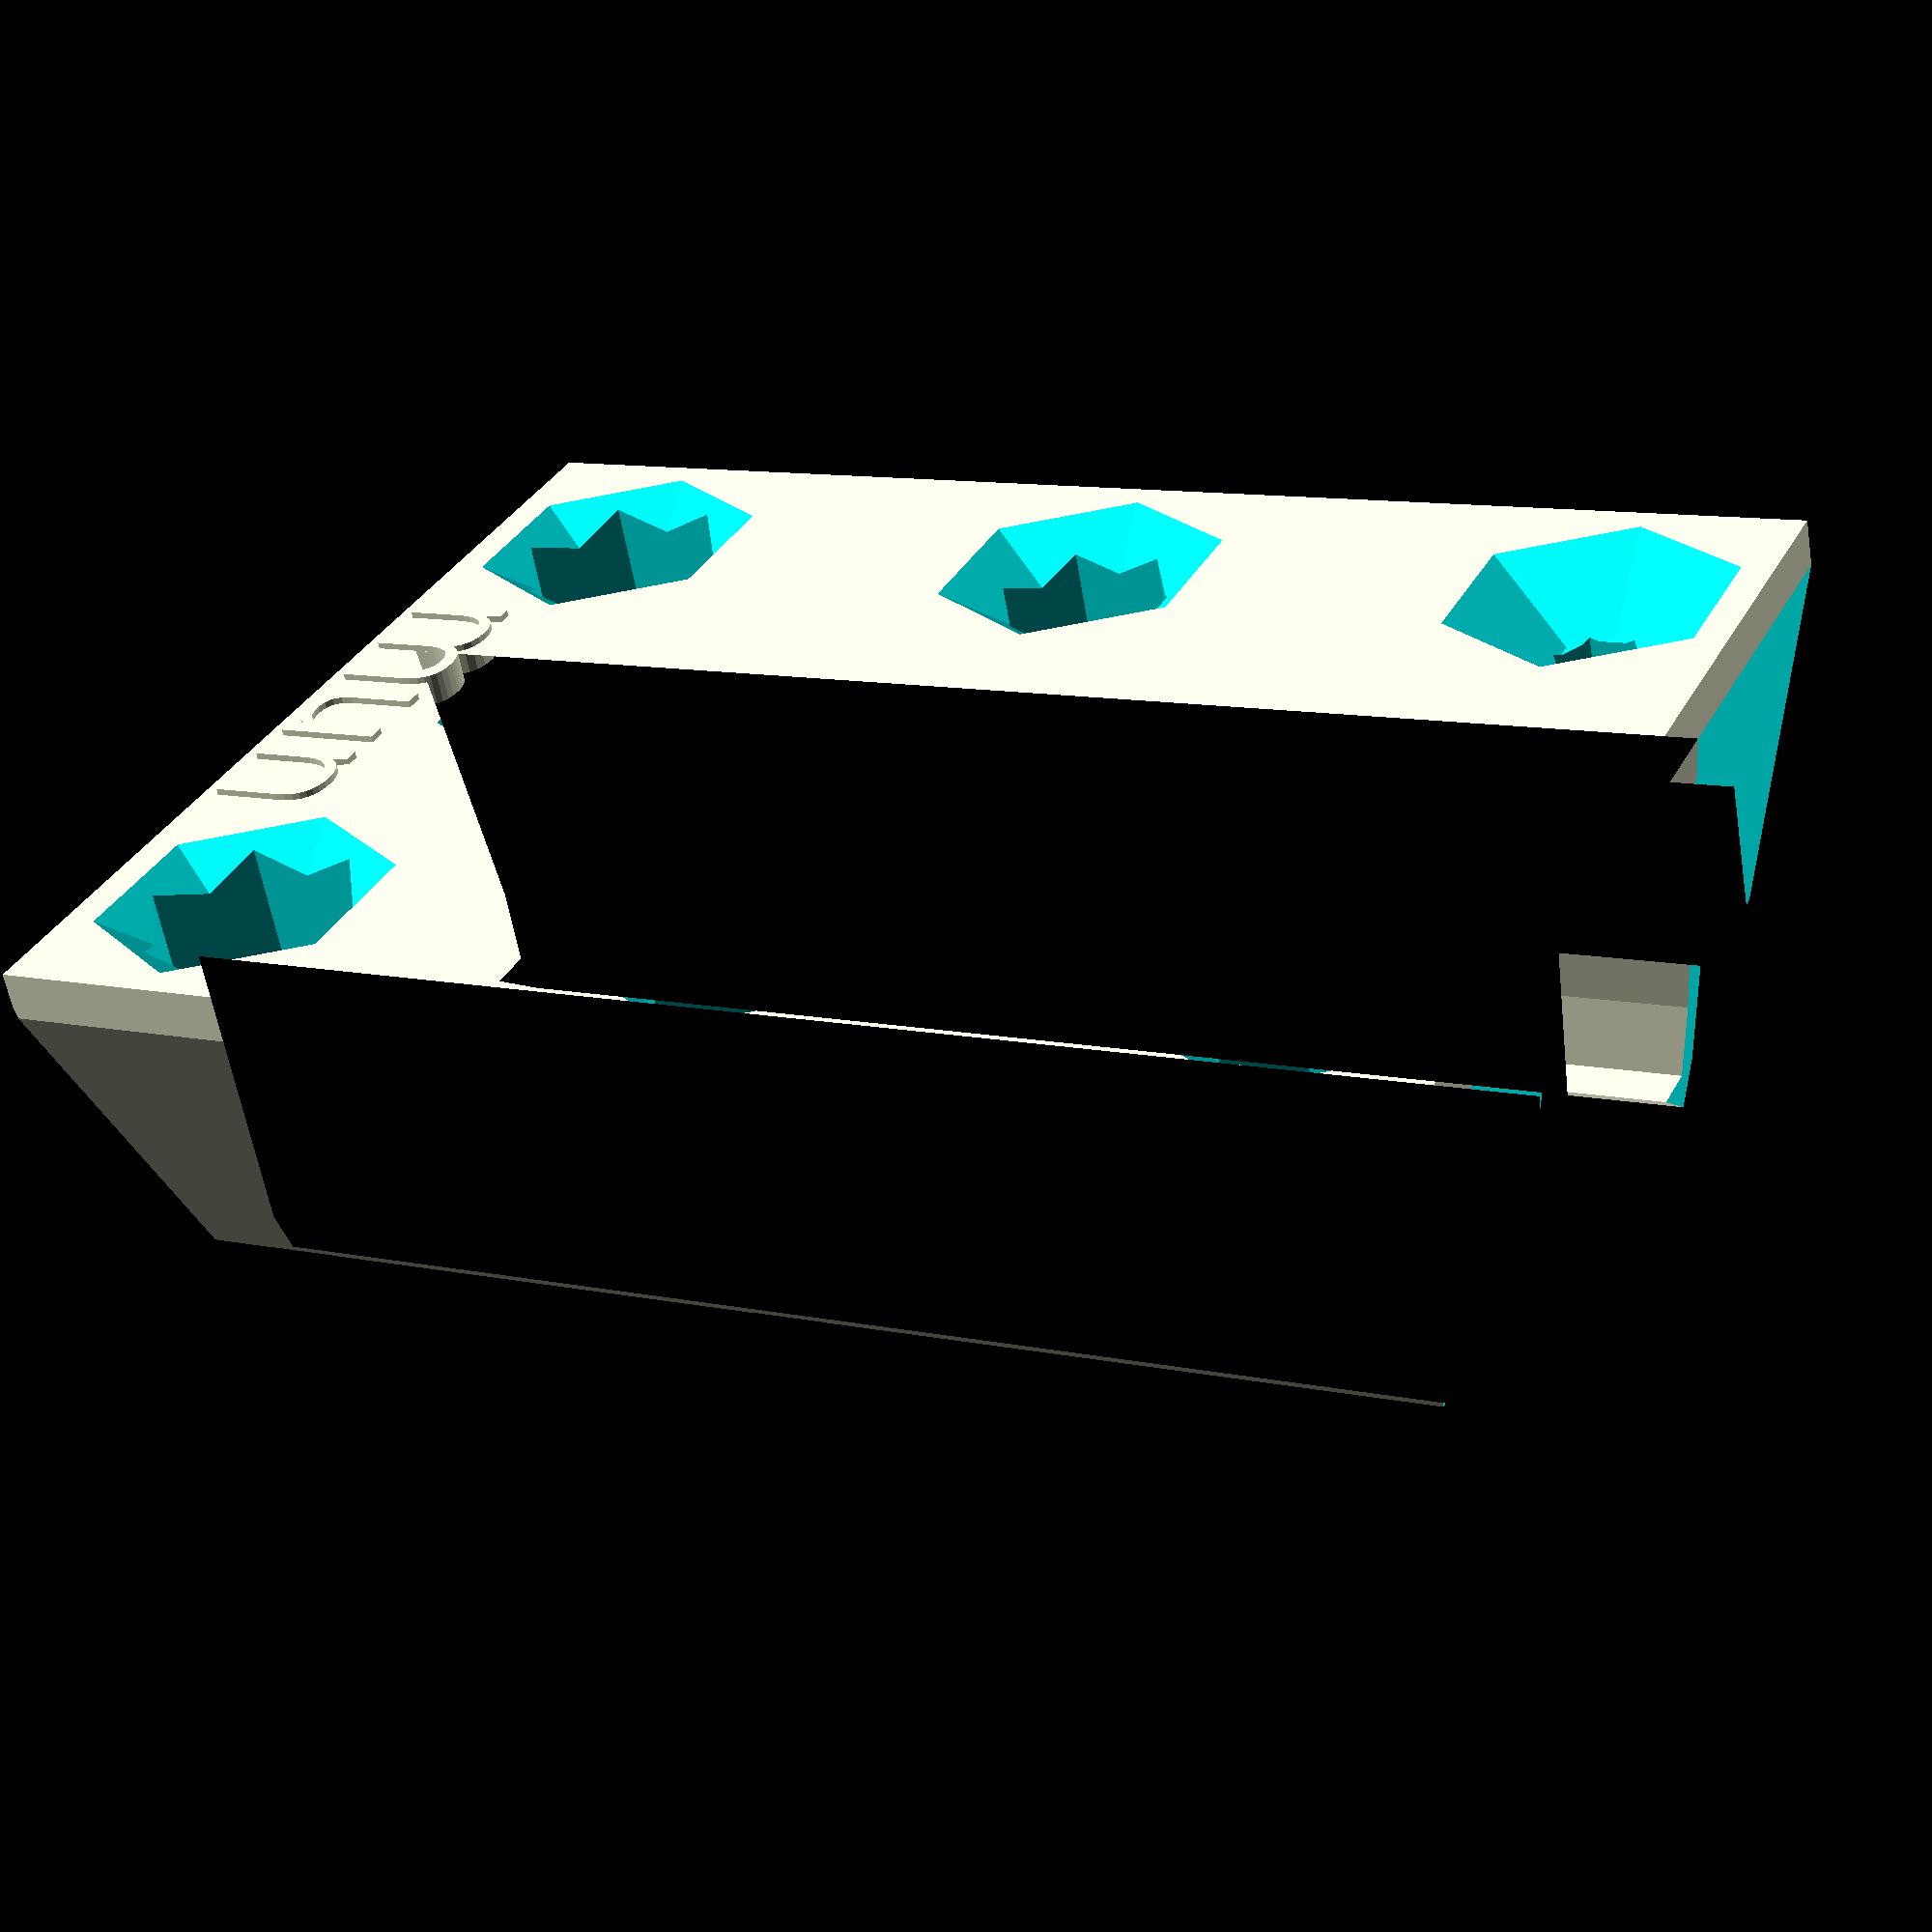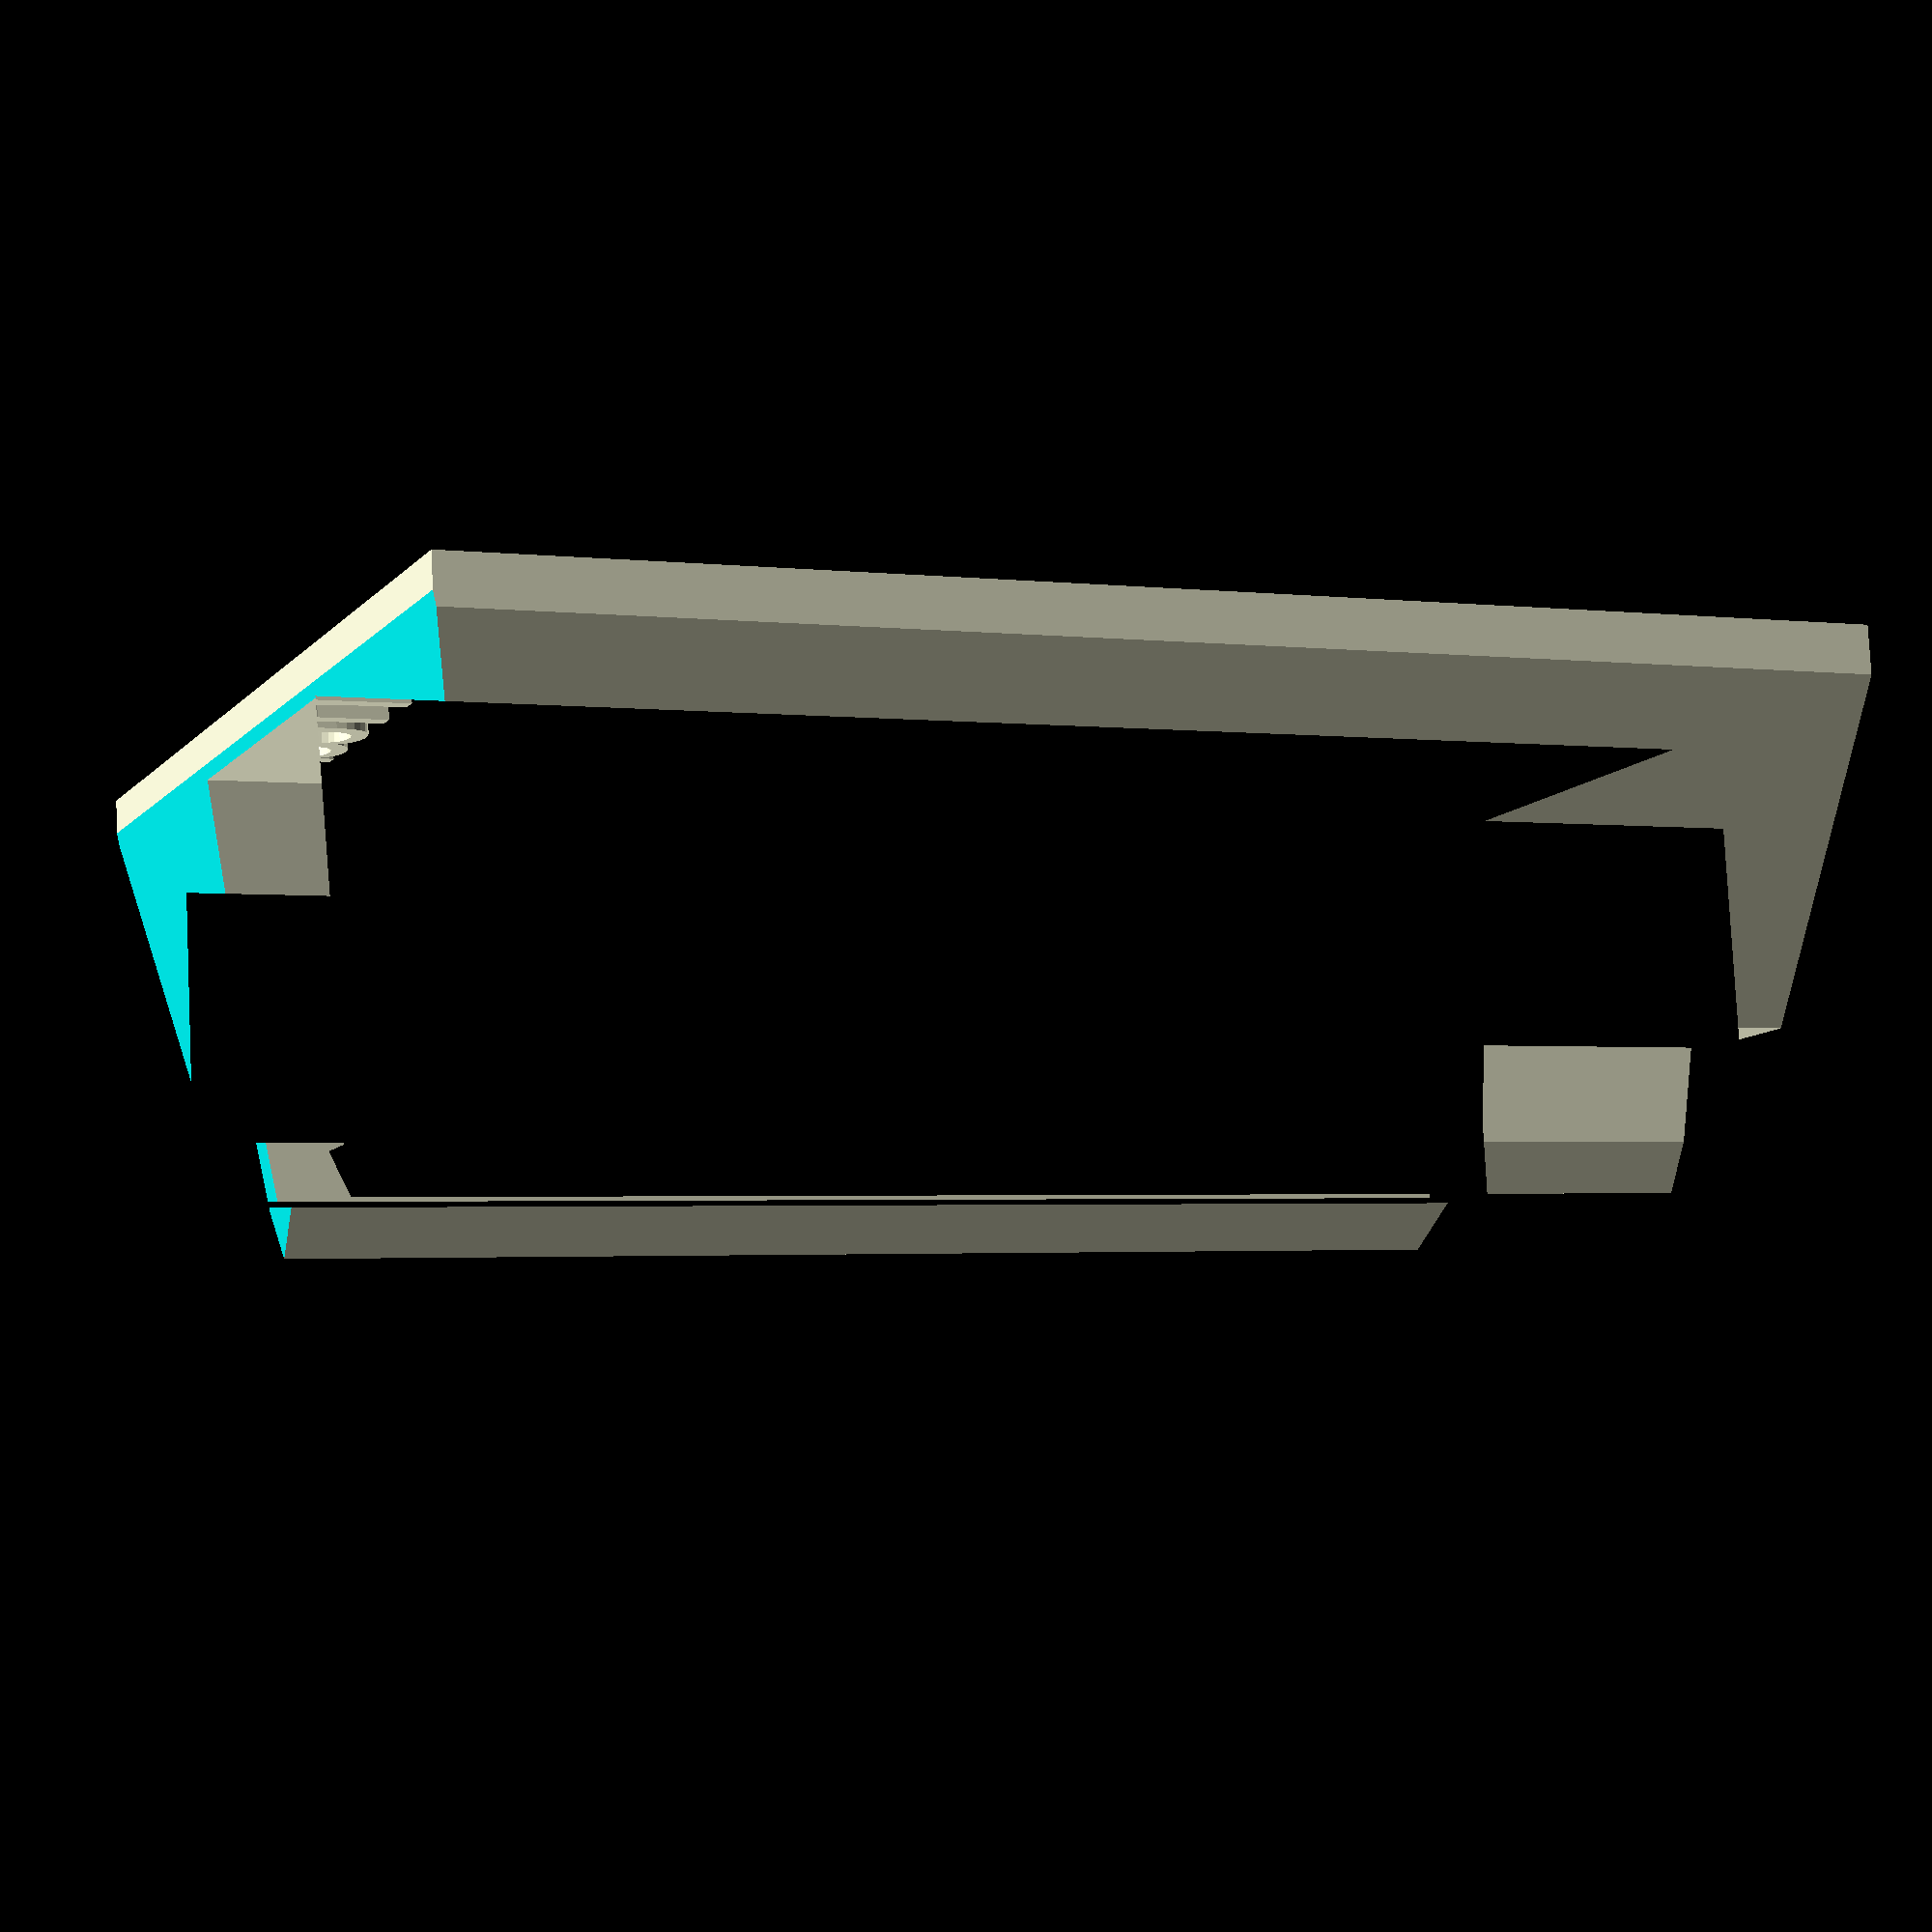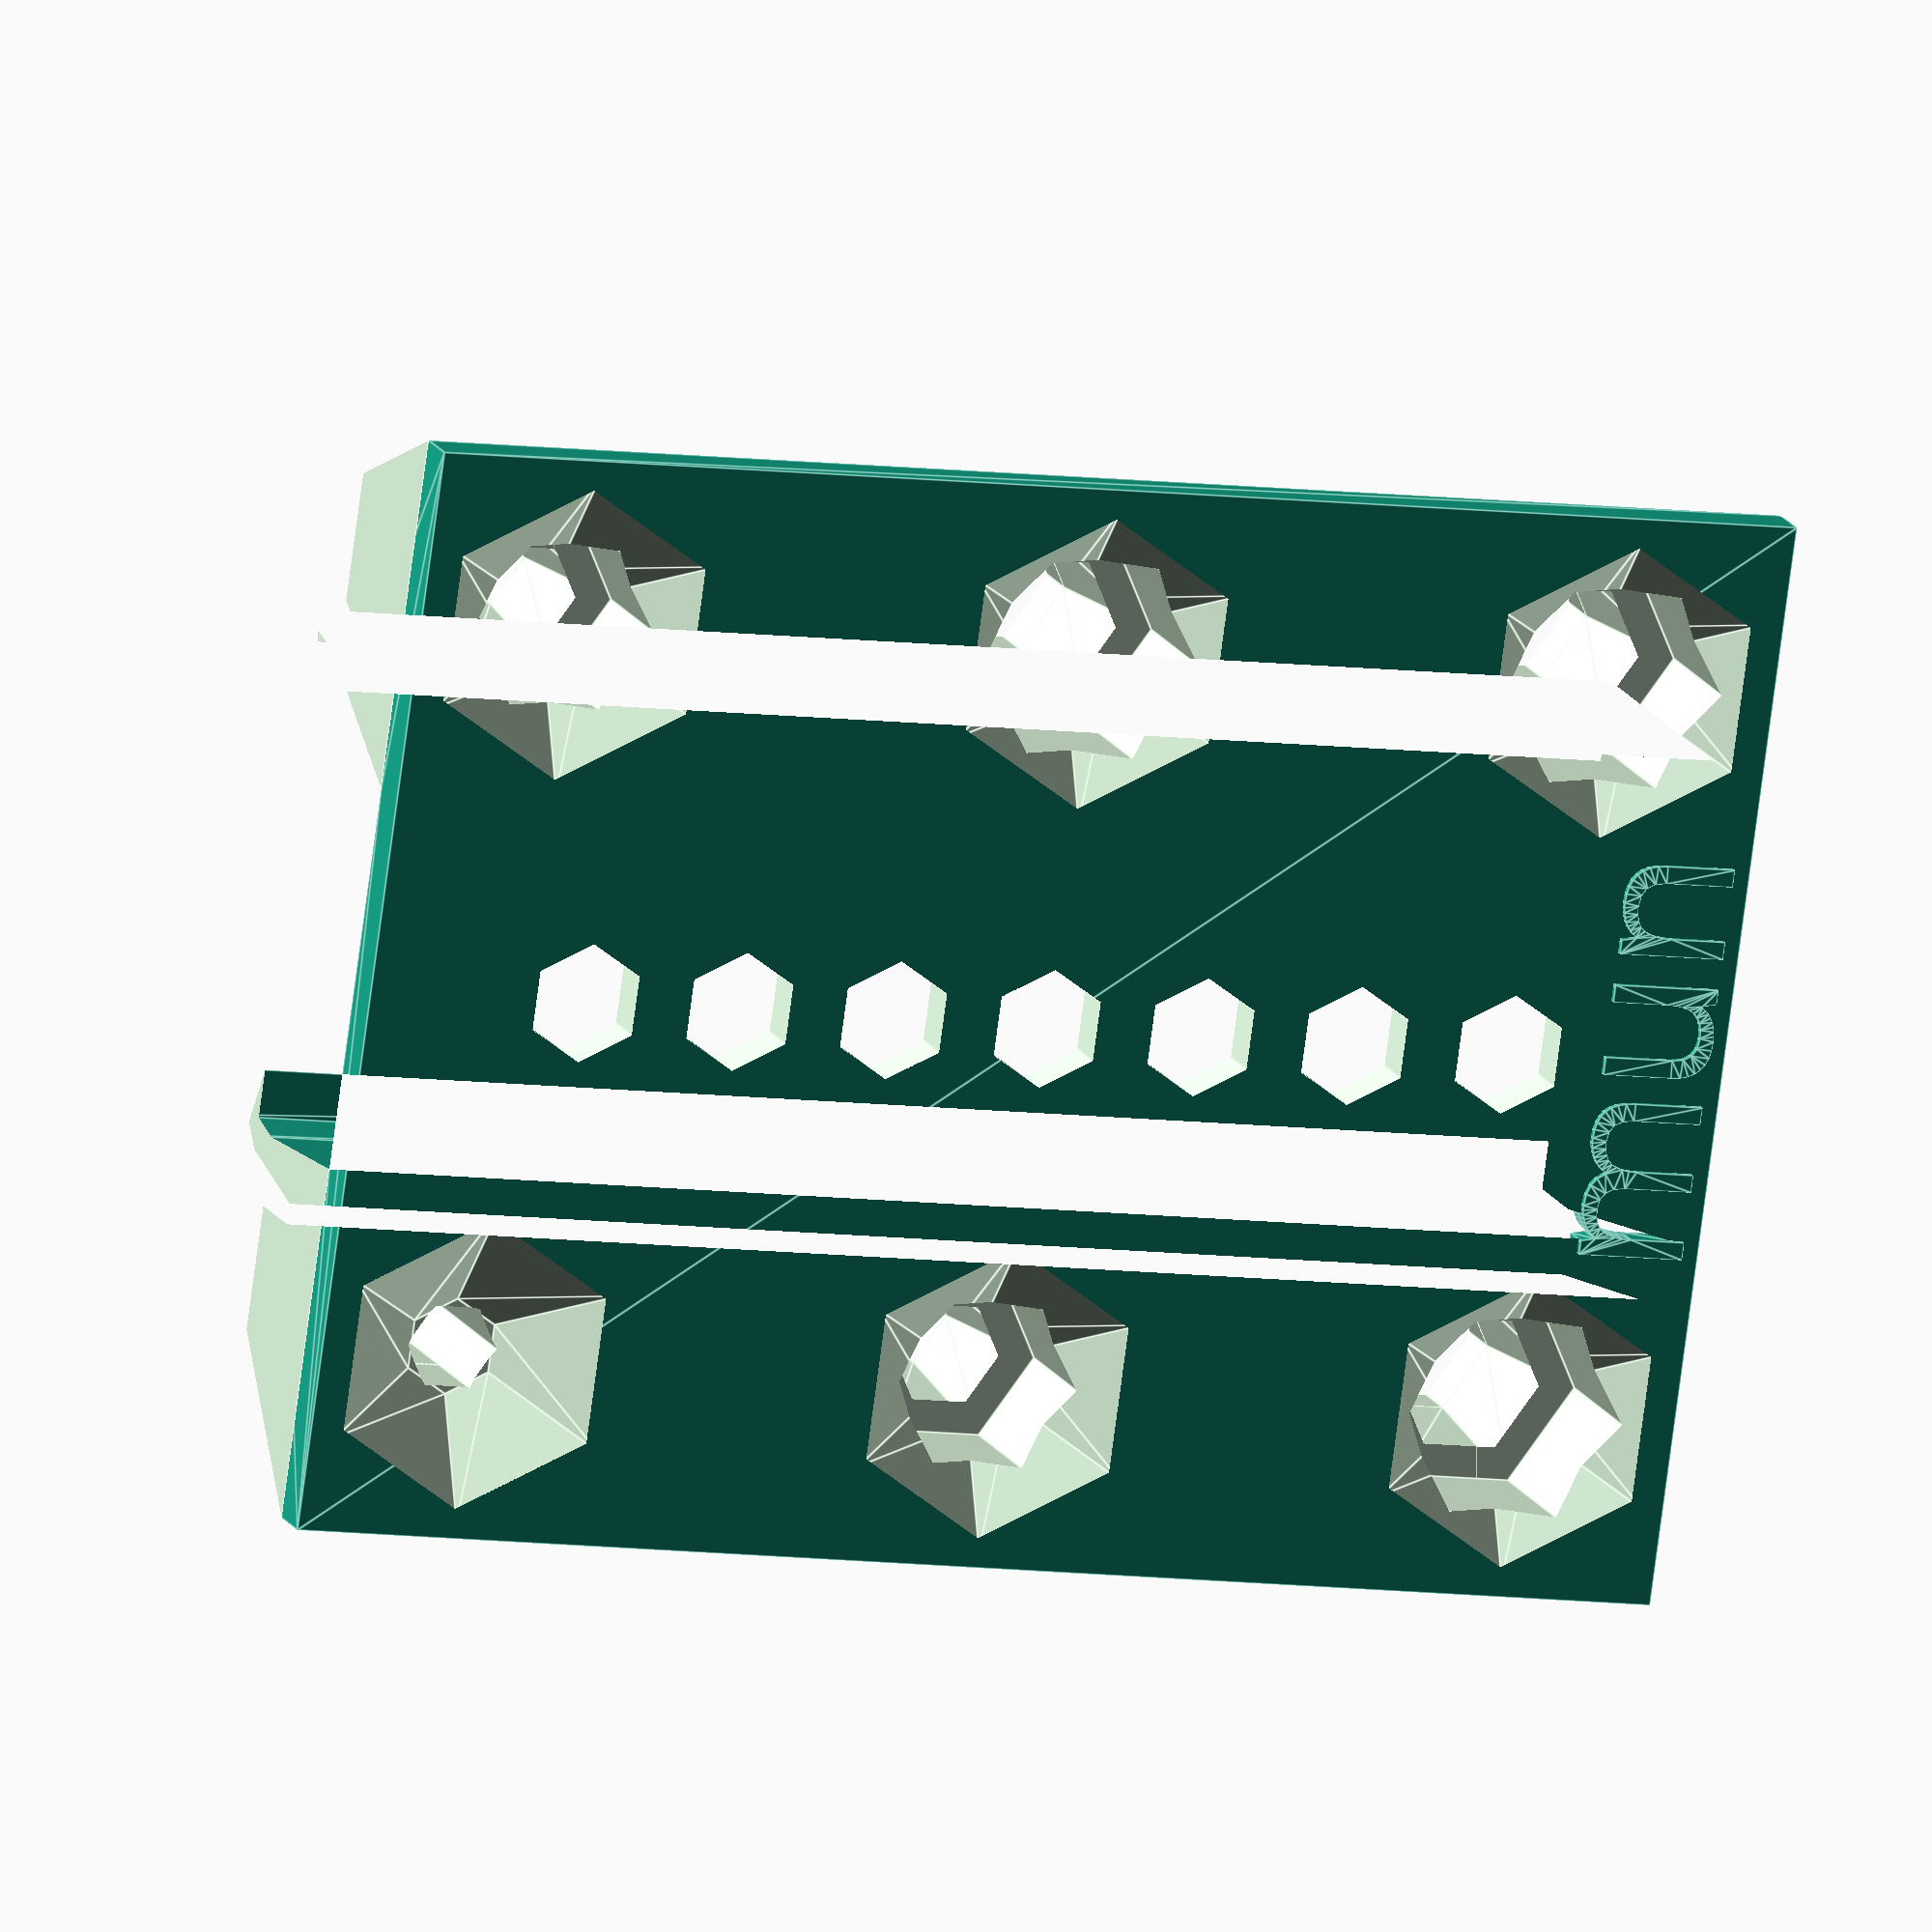
<openscad>
// A clip on addition for the Raaco Open ToolBox (Product Id: 137195)
// This is a screwdrver holder made to clip over the compartments to the right of the handle.

wing = 17;
open = 30;
seat = 24;
clip = 2;
dep  = 25.5;
wall = 3;

/*

Plan for the poly, is just half to be mirrored

 _______________________
|__________     ________0,0        | wall
  <wing>   |   /   <seat/2     |
           |  /               dep (inside the clip)
           | |   <open/2       |
           | |_                |
           \__/

           clip (thinnest part)

*/


side_shape = [
    [0, 0], 
    [(seat/2), 0],
    [(open/2), dep - 5],
    [(open/2), dep],
    [(open/2) - 3, dep],
    [(open/2) + (clip/2), dep + 3],
    [(open/2) + clip, dep],
    [(open/2) + clip, 6],
    [(open/2) + clip + 0, 6],
    [(open/2) + clip + 2, 20],
    [(open/2) + clip + 10, 20],
    [(open/2) + clip + wing, 0],
    [(open/2) + clip + wing, -wall],
    [0, -wall],

];

// The handle of the screwdriver rests on the wings of each sect
module sect(th) {
    difference(){
    linear_extrude(th){
        union() {
            polygon(side_shape);
            mirror([1,0,0]) polygon(side_shape);
        };
    };
    translate([-40,0,-10]) rotate([10,0,0]) cube([80, 100, 10]);
    translate([-40,0,th]) rotate([-10,0,0]) cube([80, 100, 10]);
    }
};


// Slots for hex bits.
module hex(){
    hex_size = 6.35;
    clearance = 0.1;
    size = hex_size + clearance;
    rotate([90,0,0]) cylinder(d=size/cos(30), h=30, $fn=6);
}

// Slots for screwdrivers
module slot(uw,lw,uh){
    // Rotate to pointy up so it doesn't need support
    union(){
    translate([0,-wall+uh,0]) rotate([90,90,0]) cylinder(d=uw/cos(30), h=uh, $fn=6);
    translate([0,60,]) rotate([90,90,0]) cylinder(d=lw/cos(30), h=60, $fn=6);
    translate([0,-wall+uh+10,0])rotate([90,90,0]) cylinder(h=10, r1=lw/2/cos(30), r2=uw/2/cos(30), $fn=6);
    translate([0,-1,0])rotate([90,0,0]) cylinder(h=5.001, r1=3, r2=9.8, $fn=6, center=true);
    }
}

module stamp(){
    translate([0,-1.4,1]) rotate([90,0,0]) linear_extrude(2) text("mun", size = 9, halign = "center", valign = "center", font = "ProggyClean Nerd Font" );
}



// These add up to 80, that should just fit in the space above the side compartment.
edge = 5; 
gap = 12;
ga = 10; 
g = 5; 
inter = 17; 




offset = open/2 + clip + 0.01;

fg = 10;
space = 34;

difference() {
union() {
//translate([offset+(gap/2),0,0]) slot(12, 8,3); //BIG S-1.2x7
translate([0,0,0]) sect(88);
translate([0,0,3.4]) stamp();
};
union(){
translate([0,10,14]) hex();
translate([0,10,24]) hex();
translate([0,10,34]) hex();
translate([0,10,44]) hex();
translate([0,10,54]) hex();
translate([0,10,64]) hex();
translate([0,10,74]) hex();



translate([offset+(gap/2),0,fg]) slot(12, 8, 10); //BIG S-1.2x7
translate([offset+(gap/2),0,fg+space]) slot(12, 8, 10); //BIG S-1x5.5
translate([offset+(gap/2),0,fg+space+space]) slot(10, 6, 10); //Medium S-0.8x4.5

translate([-offset-(gap/2),0,fg]) slot(12, 8, 10); //BIG  PH2
translate([-offset-(gap/2),0,fg+space]) slot(10, 6, 10); // Medium PH1
translate([-offset-(gap/2),0,fg+space+space]) slot(5, 5, 10); // small S-0.6x3.5
}
}


</openscad>
<views>
elev=349.1 azim=158.5 roll=297.2 proj=p view=wireframe
elev=2.3 azim=187.1 roll=246.4 proj=p view=solid
elev=8.7 azim=292.5 roll=69.8 proj=o view=edges
</views>
